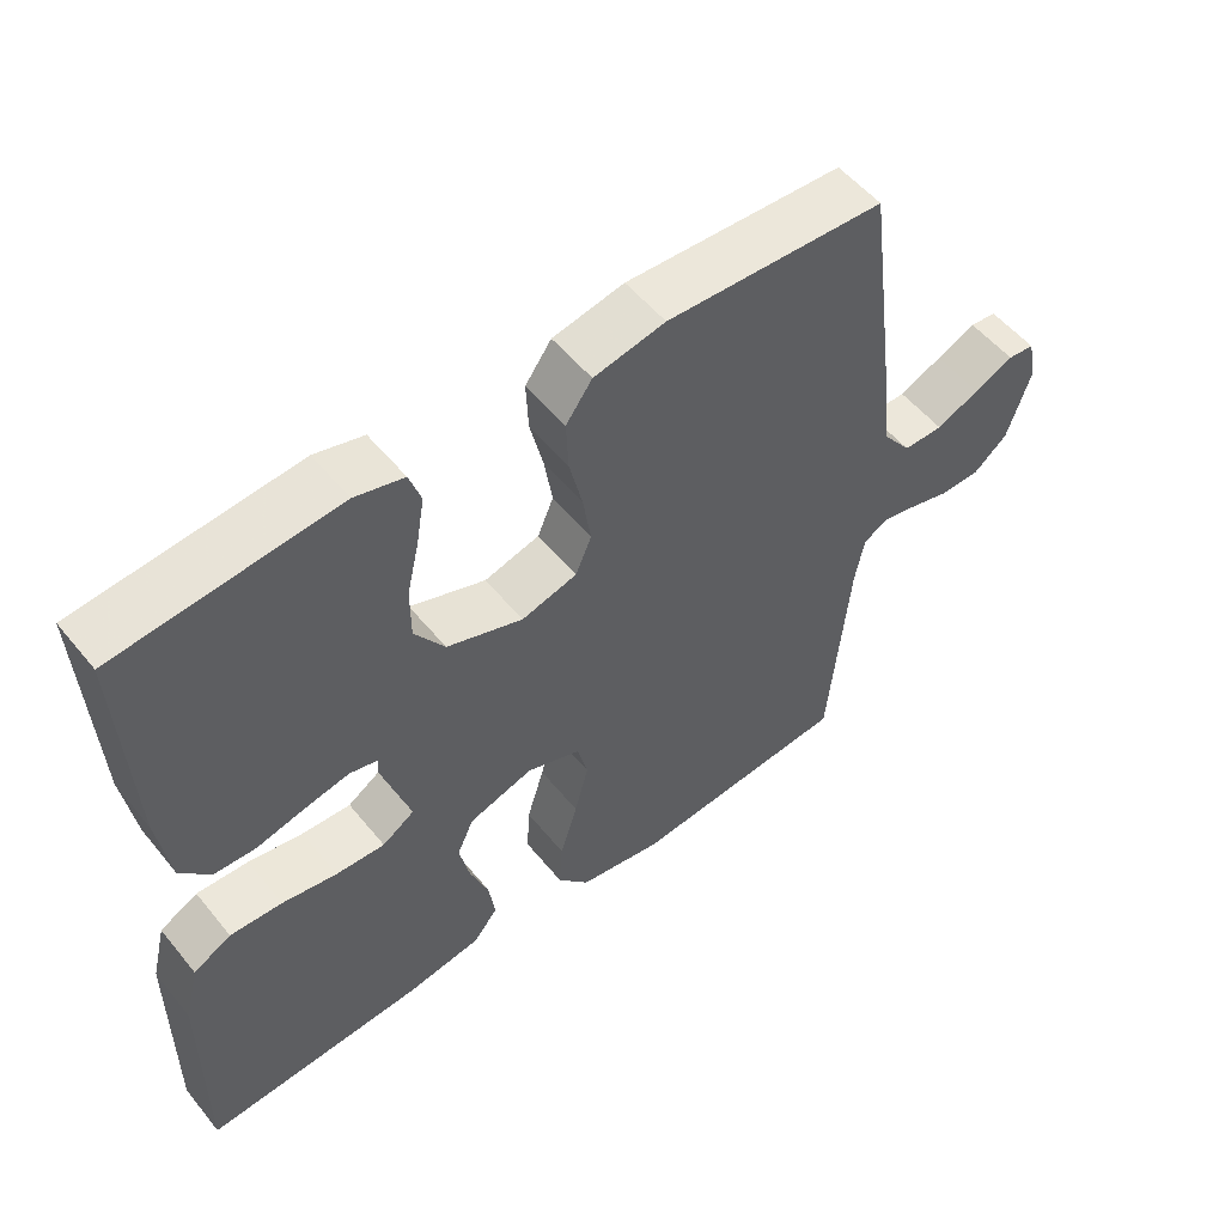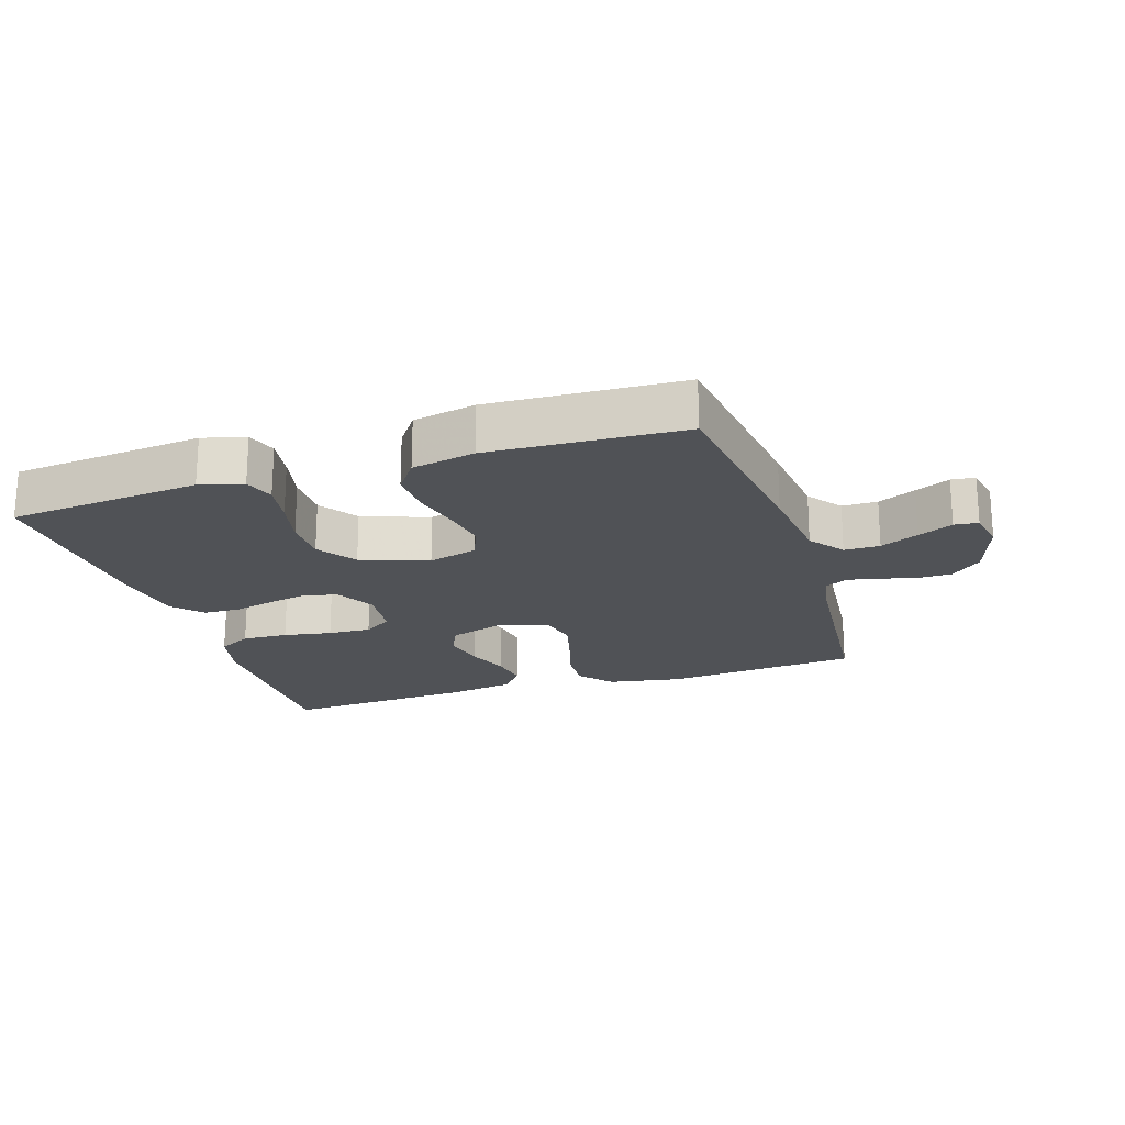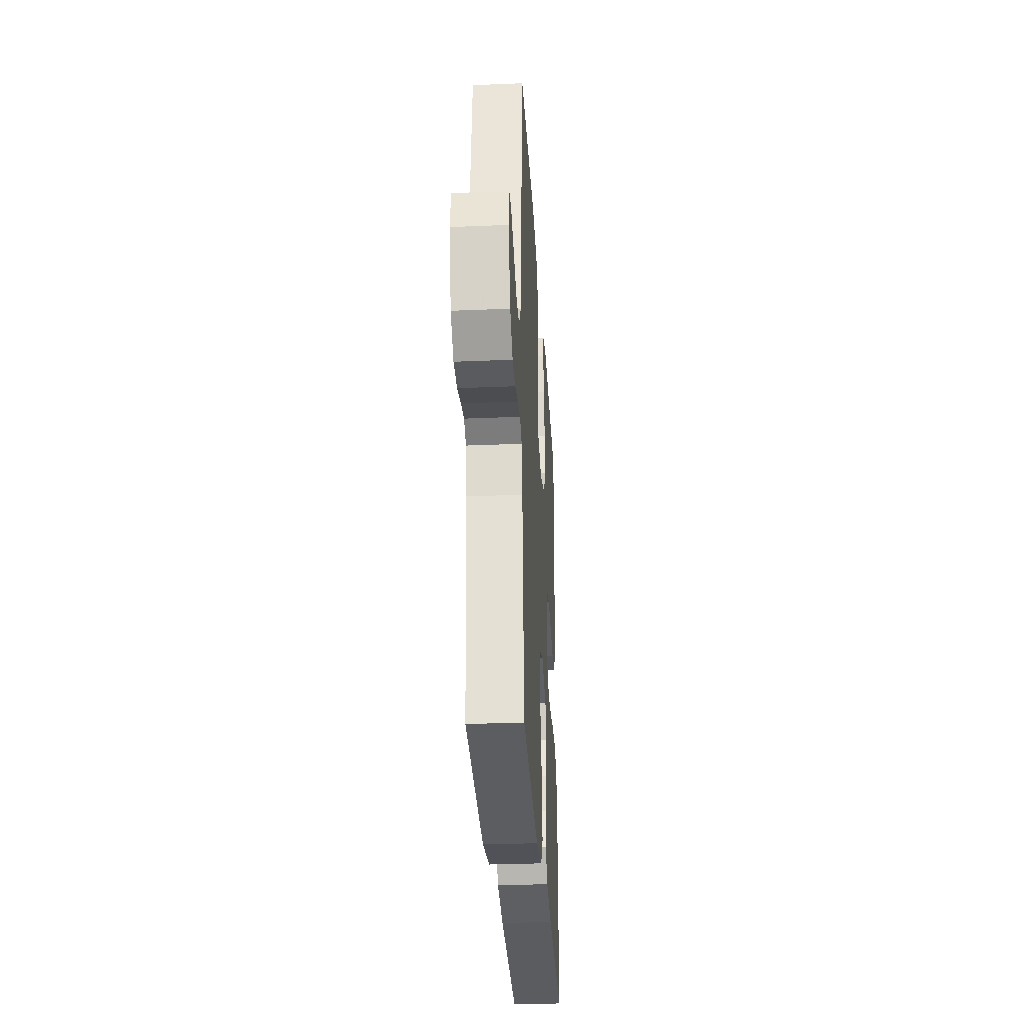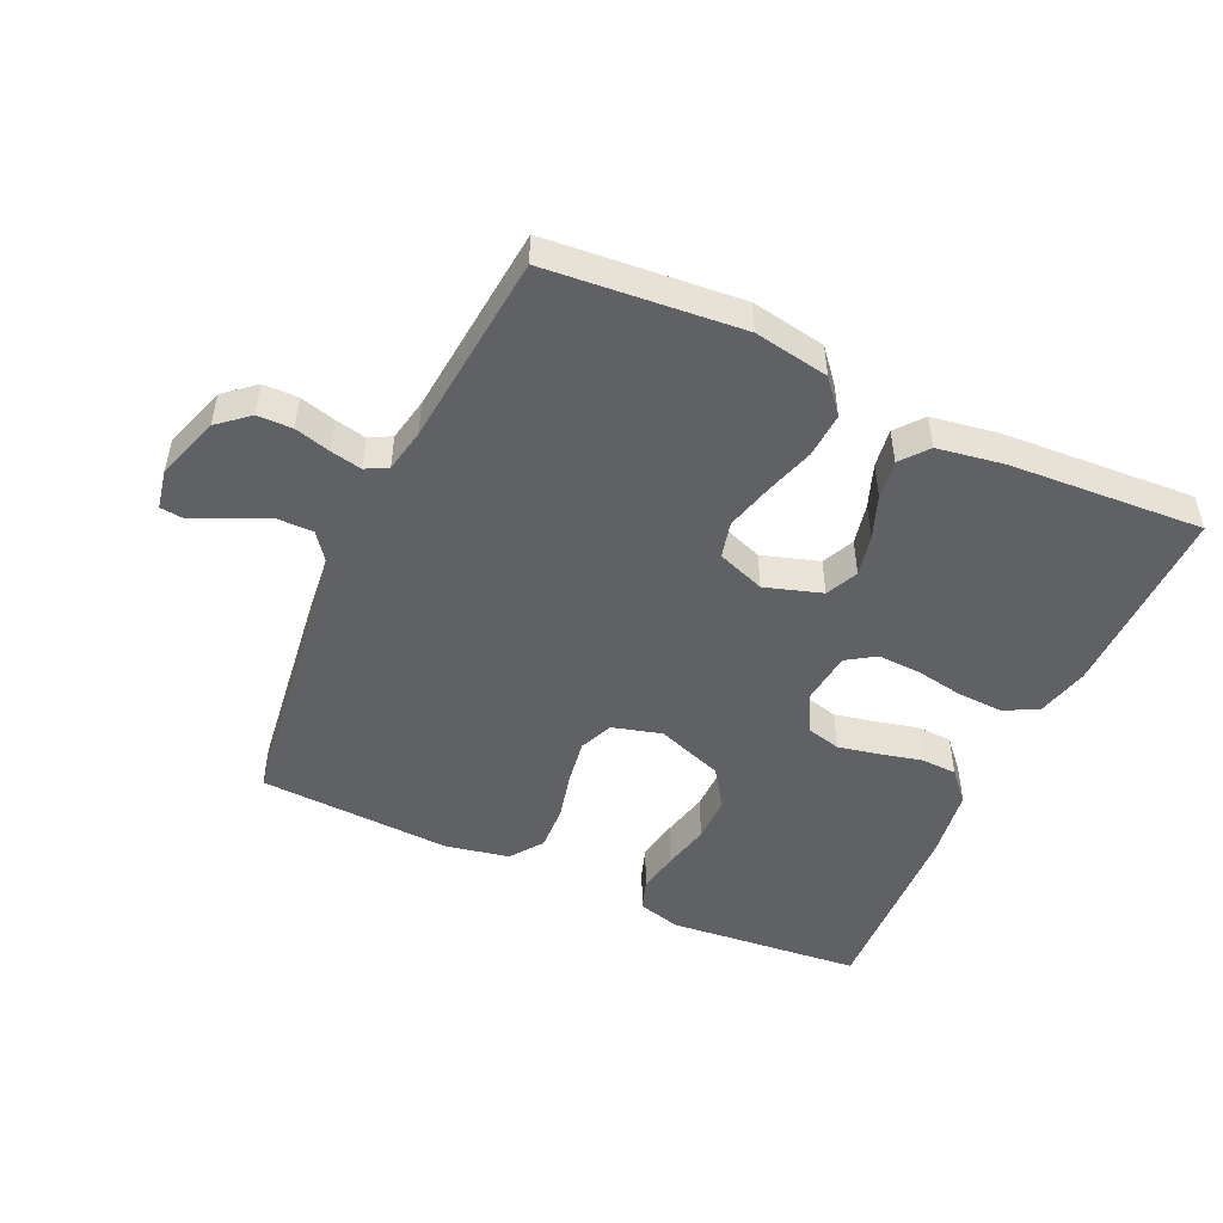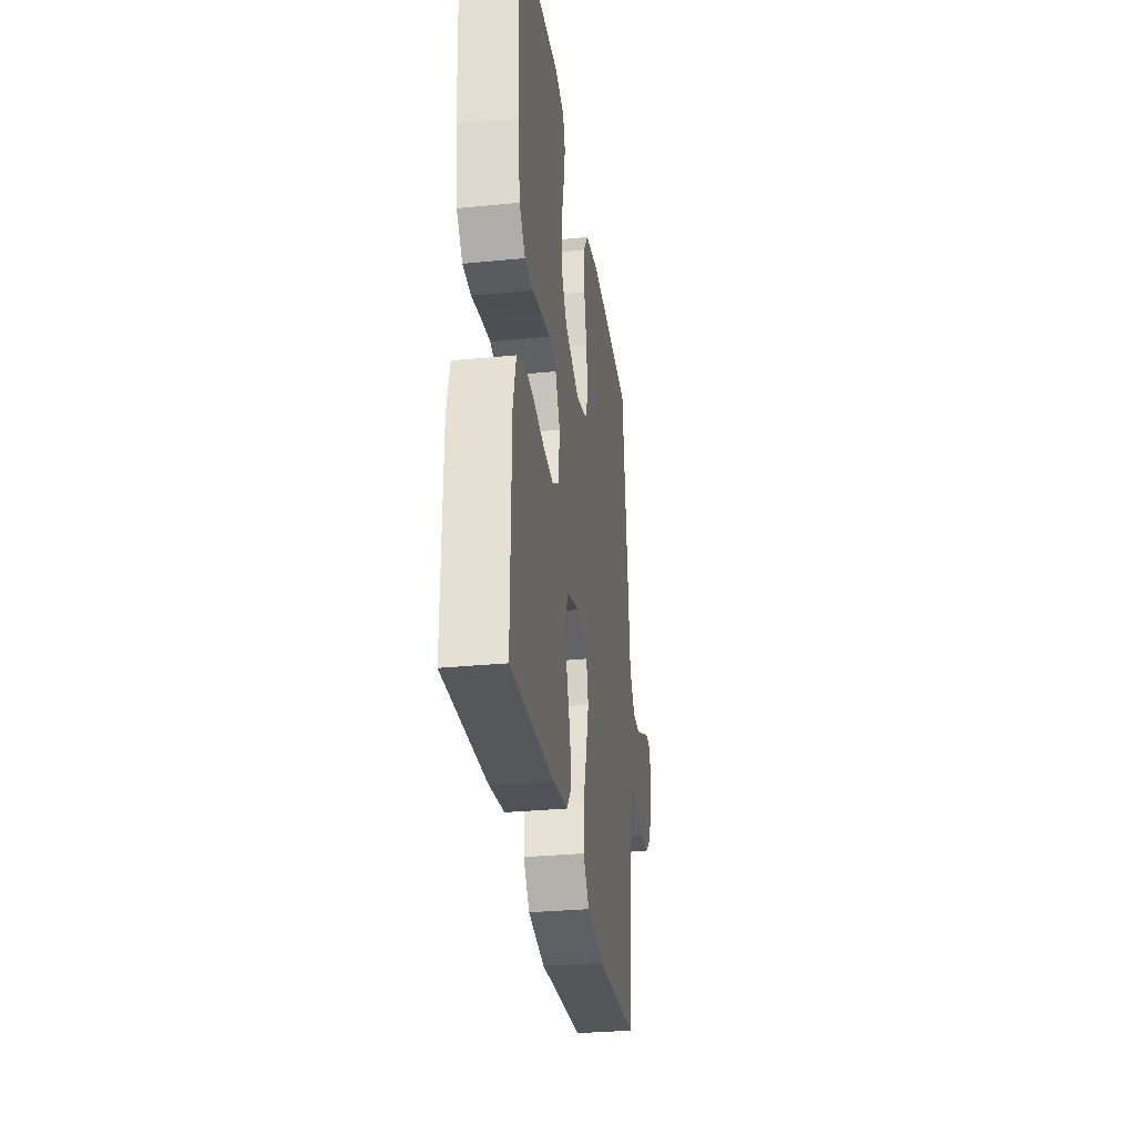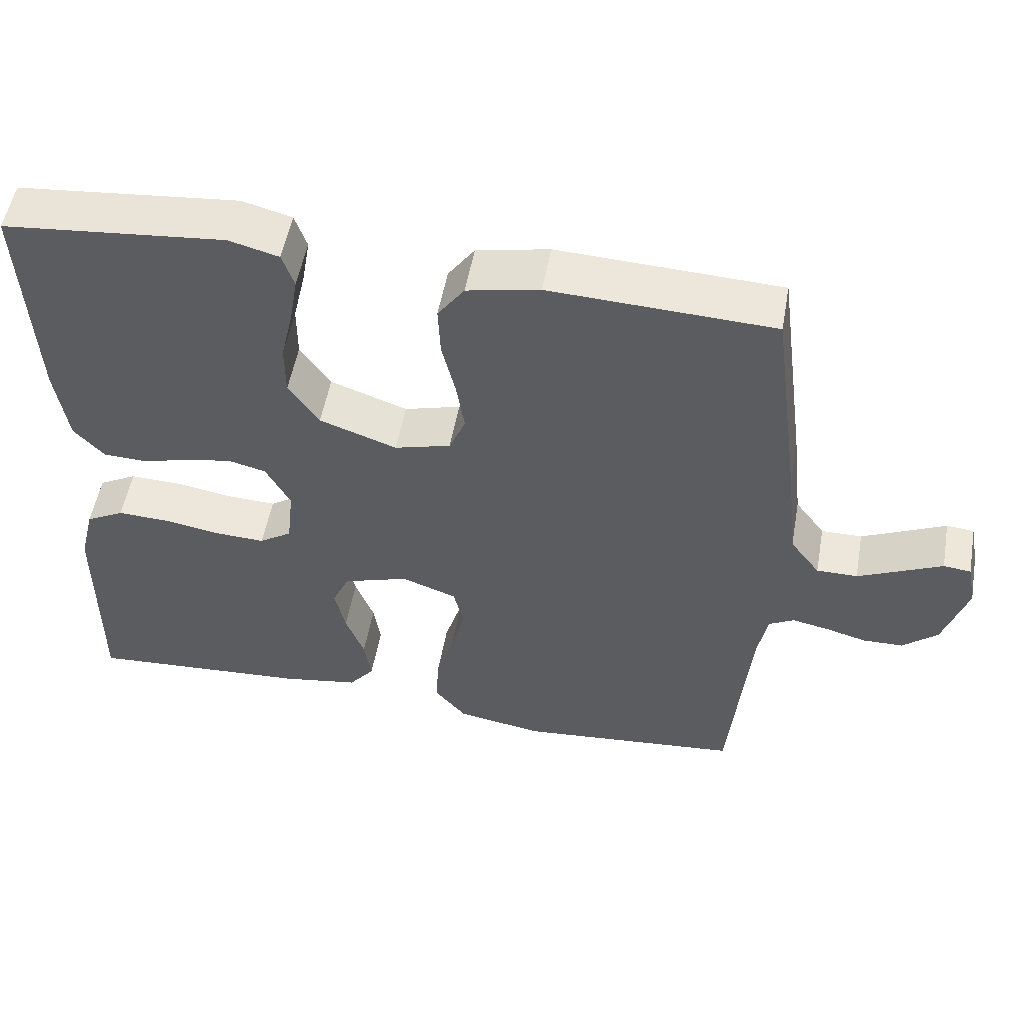
<metadata>
{"format":"obj","ext":"obj","renderer":"f3d","projection":"perspective","resolution":1024,"background":"white","views":[{"elev":53.7,"azim":-38.3,"up":"+Z"},{"elev":-20.6,"azim":17.8,"up":"+Y"},{"elev":-31.2,"azim":93.4,"up":"+Z"},{"elev":-49.1,"azim":155.2,"up":"+Y"},{"elev":-31.0,"azim":-82.0,"up":"+Z"},{"elev":53.0,"azim":10.1,"up":"+Z"}]}
</metadata>
<code>
v 0.5 0.07 -0.5
v 0.2 0.07 -0.527
v 0.084 0.07 -0.507
v 0.041 0.07 -0.456
v 0.045 0.07 -0.387
v 0.069 0.07 -0.309
v 0.088 0.07 -0.237
v 0.074 0.07 -0.181
v 0 0.07 -0.154
v -0.088 0.07 -0.182
v -0.111 0.07 -0.232
v -0.097 0.07 -0.296
v -0.072 0.07 -0.362
v -0.063 0.07 -0.422
v -0.097 0.07 -0.464
v -0.2 0.07 -0.481
v -0.5 0.07 -0.5
v -0.498 0.07 -0.2
v -0.478 0.07 -0.119
v -0.426 0.07 -0.091
v -0.355 0.07 -0.094
v -0.28 0.07 -0.107
v -0.213 0.07 -0.11
v -0.169 0.07 -0.081
v -0.16 0.07 0
v -0.193 0.07 0.061
v -0.245 0.07 0.074
v -0.308 0.07 0.061
v -0.373 0.07 0.045
v -0.429 0.07 0.047
v -0.47 0.07 0.092
v -0.486 0.07 0.2
v -0.5 0.07 0.5
v -0.2 0.07 0.529
v -0.133 0.07 0.511
v -0.117 0.07 0.464
v -0.128 0.07 0.399
v -0.145 0.07 0.326
v -0.145 0.07 0.254
v -0.104 0.07 0.194
v 0 0.07 0.157
v 0.076 0.07 0.178
v 0.098 0.07 0.23
v 0.087 0.07 0.3
v 0.069 0.07 0.375
v 0.066 0.07 0.444
v 0.102 0.07 0.494
v 0.2 0.07 0.514
v 0.5 0.07 0.5
v 0.54 0.07 0.2
v 0.555 0.07 0.066
v 0.595 0.07 0.013
v 0.65 0.07 0.013
v 0.709 0.07 0.04
v 0.763 0.07 0.065
v 0.8 0.07 0.061
v 0.812 0.07 0
v 0.78 0.07 -0.099
v 0.733 0.07 -0.139
v 0.679 0.07 -0.14
v 0.624 0.07 -0.125
v 0.575 0.07 -0.115
v 0.541 0.07 -0.133
v 0.528 0.07 -0.2
v 0.5 0 -0.5
v 0.2 0 -0.527
v 0.084 0 -0.507
v 0.041 0 -0.456
v 0.045 0 -0.387
v 0.069 0 -0.309
v 0.088 0 -0.237
v 0.074 0 -0.181
v 0 0 -0.154
v -0.088 0 -0.182
v -0.111 0 -0.232
v -0.097 0 -0.296
v -0.072 0 -0.362
v -0.063 0 -0.422
v -0.097 0 -0.464
v -0.2 0 -0.481
v -0.5 0 -0.5
v -0.498 0 -0.2
v -0.478 0 -0.119
v -0.426 0 -0.091
v -0.355 0 -0.094
v -0.28 0 -0.107
v -0.213 0 -0.11
v -0.169 0 -0.081
v -0.16 0 0
v -0.193 0 0.061
v -0.245 0 0.074
v -0.308 0 0.061
v -0.373 0 0.045
v -0.429 0 0.047
v -0.47 0 0.092
v -0.486 0 0.2
v -0.5 0 0.5
v -0.2 0 0.529
v -0.133 0 0.511
v -0.117 0 0.464
v -0.128 0 0.399
v -0.145 0 0.326
v -0.145 0 0.254
v -0.104 0 0.194
v 0 0 0.157
v 0.076 0 0.178
v 0.098 0 0.23
v 0.087 0 0.3
v 0.069 0 0.375
v 0.066 0 0.444
v 0.102 0 0.494
v 0.2 0 0.514
v 0.5 0 0.5
v 0.54 0 0.2
v 0.555 0 0.066
v 0.595 0 0.013
v 0.65 0 0.013
v 0.709 0 0.04
v 0.763 0 0.065
v 0.8 0 0.061
v 0.812 0 0
v 0.78 0 -0.099
v 0.733 0 -0.139
v 0.679 0 -0.14
v 0.624 0 -0.125
v 0.575 0 -0.115
v 0.541 0 -0.133
v 0.528 0 -0.2
f 58 59 60 61
f 58 61 62
f 57 58 62
f 54 55 56 57
f 53 54 57 62
f 52 53 62 63
f 48 49 50 51
f 48 51 52 63
f 44 45 46 47
f 43 44 47 48
f 35 36 37 38
f 33 34 35 38
f 33 38 39
f 32 33 39 40
f 28 29 30 31
f 27 28 31 32
f 26 27 32 40
f 19 20 21 22
f 19 22 23
f 18 19 23
f 17 18 23
f 16 17 23 24
f 12 13 14 15
f 11 12 15 16
f 3 4 5 6
f 3 6 7
f 64 1 2 3
f 64 3 7
f 43 48 63 64
f 42 43 64 7
f 41 42 7 8
f 25 26 40 41
f 25 41 8 9
f 11 16 24 25
f 10 11 25
f 9 10 25
f 125 124 123 122
f 126 125 122
f 126 122 121
f 121 120 119 118
f 126 121 118 117
f 127 126 117 116
f 115 114 113 112
f 127 116 115 112
f 111 110 109 108
f 112 111 108 107
f 102 101 100 99
f 102 99 98 97
f 103 102 97
f 104 103 97 96
f 95 94 93 92
f 96 95 92 91
f 104 96 91 90
f 86 85 84 83
f 87 86 83
f 87 83 82
f 87 82 81
f 88 87 81 80
f 79 78 77 76
f 80 79 76 75
f 70 69 68 67
f 71 70 67
f 67 66 65 128
f 71 67 128
f 128 127 112 107
f 71 128 107 106
f 72 71 106 105
f 105 104 90 89
f 73 72 105 89
f 89 88 80 75
f 89 75 74
f 89 74 73
f 1 65 66 2
f 2 66 67 3
f 3 67 68 4
f 4 68 69 5
f 5 69 70 6
f 6 70 71 7
f 7 71 72 8
f 8 72 73 9
f 9 73 74 10
f 10 74 75 11
f 11 75 76 12
f 12 76 77 13
f 13 77 78 14
f 14 78 79 15
f 15 79 80 16
f 16 80 81 17
f 17 81 82 18
f 18 82 83 19
f 19 83 84 20
f 20 84 85 21
f 21 85 86 22
f 22 86 87 23
f 23 87 88 24
f 24 88 89 25
f 25 89 90 26
f 26 90 91 27
f 27 91 92 28
f 28 92 93 29
f 29 93 94 30
f 30 94 95 31
f 31 95 96 32
f 32 96 97 33
f 33 97 98 34
f 34 98 99 35
f 35 99 100 36
f 36 100 101 37
f 37 101 102 38
f 38 102 103 39
f 39 103 104 40
f 40 104 105 41
f 41 105 106 42
f 42 106 107 43
f 43 107 108 44
f 44 108 109 45
f 45 109 110 46
f 46 110 111 47
f 47 111 112 48
f 48 112 113 49
f 49 113 114 50
f 50 114 115 51
f 51 115 116 52
f 52 116 117 53
f 53 117 118 54
f 54 118 119 55
f 55 119 120 56
f 56 120 121 57
f 57 121 122 58
f 58 122 123 59
f 59 123 124 60
f 60 124 125 61
f 61 125 126 62
f 62 126 127 63
f 63 127 128 64
f 64 128 65 1

</code>
